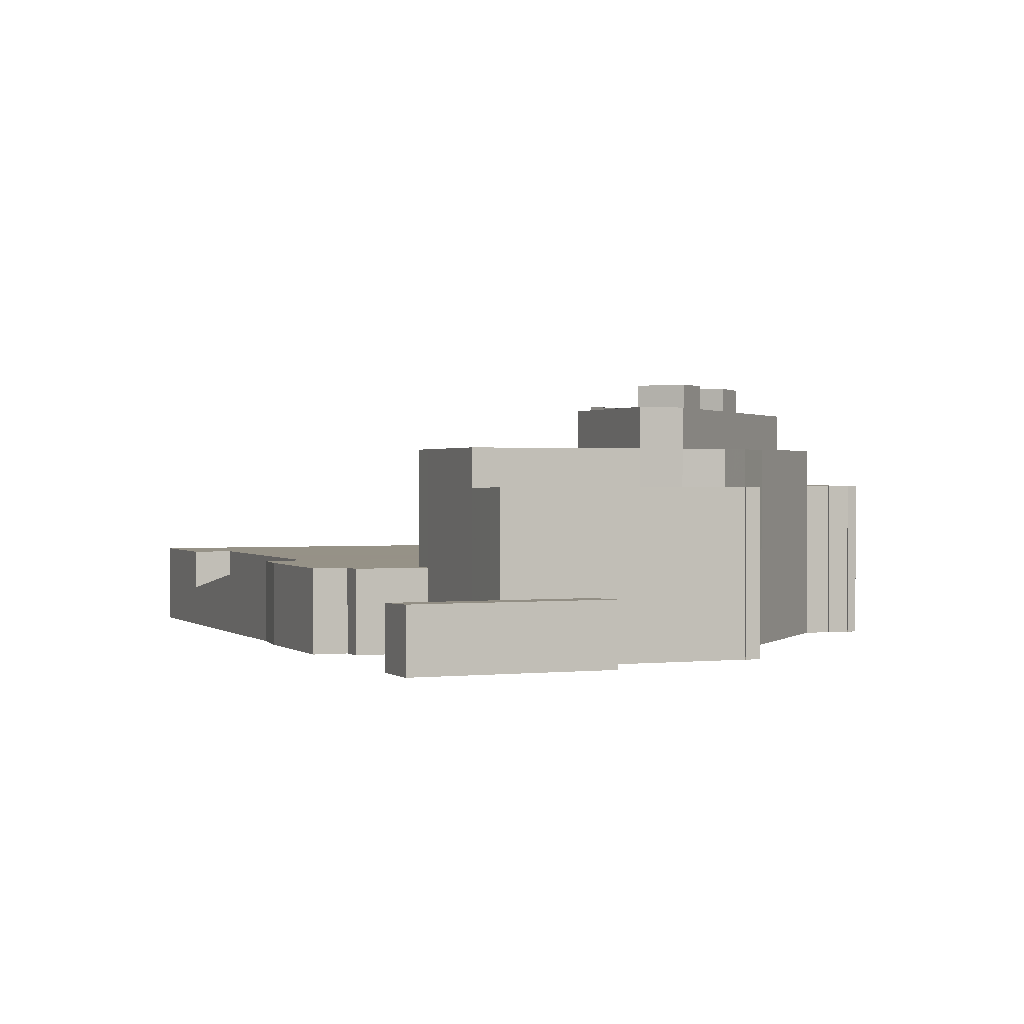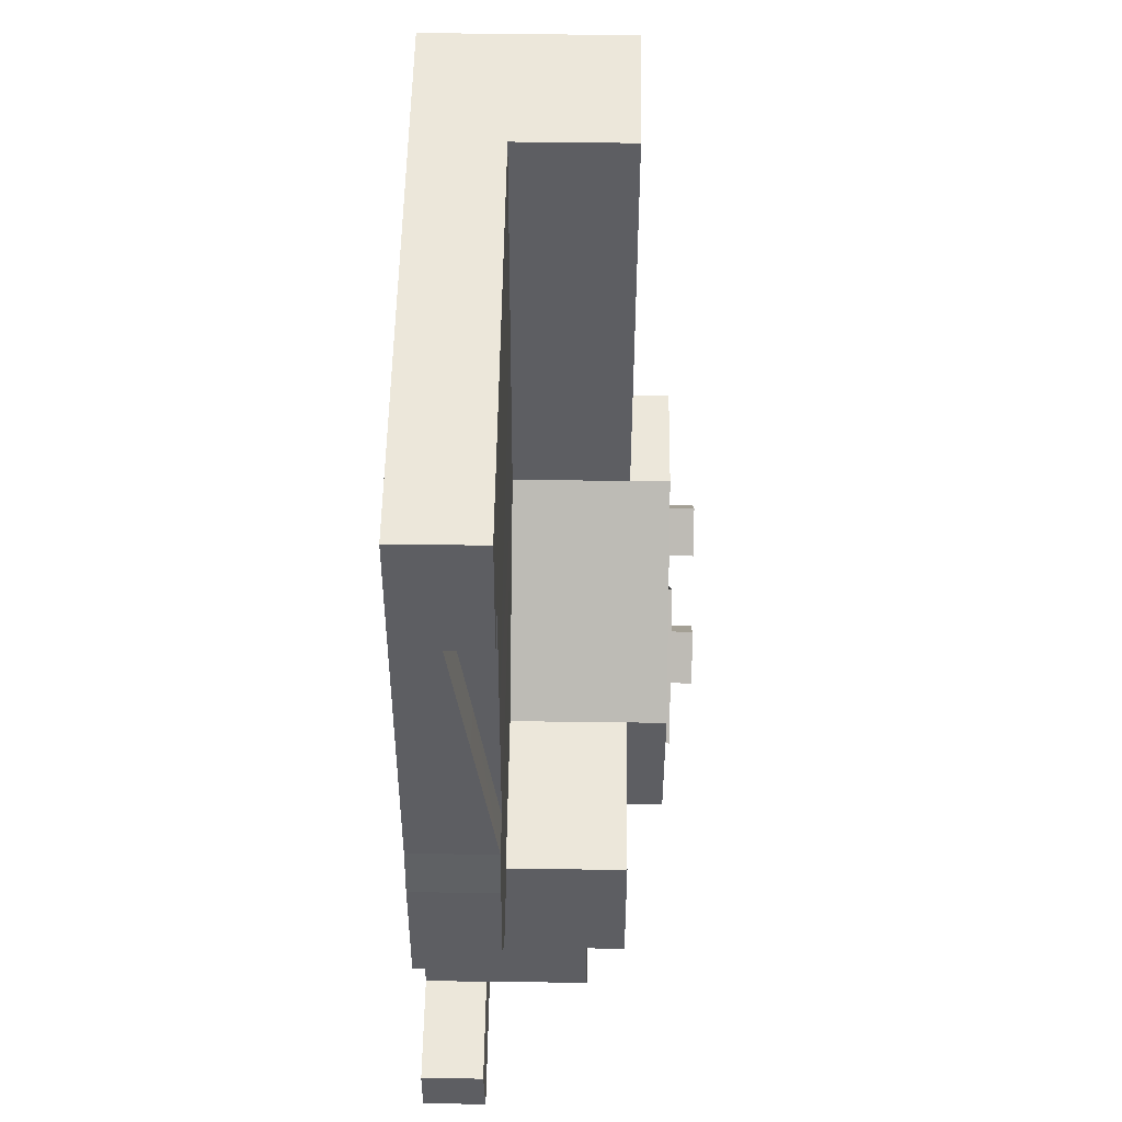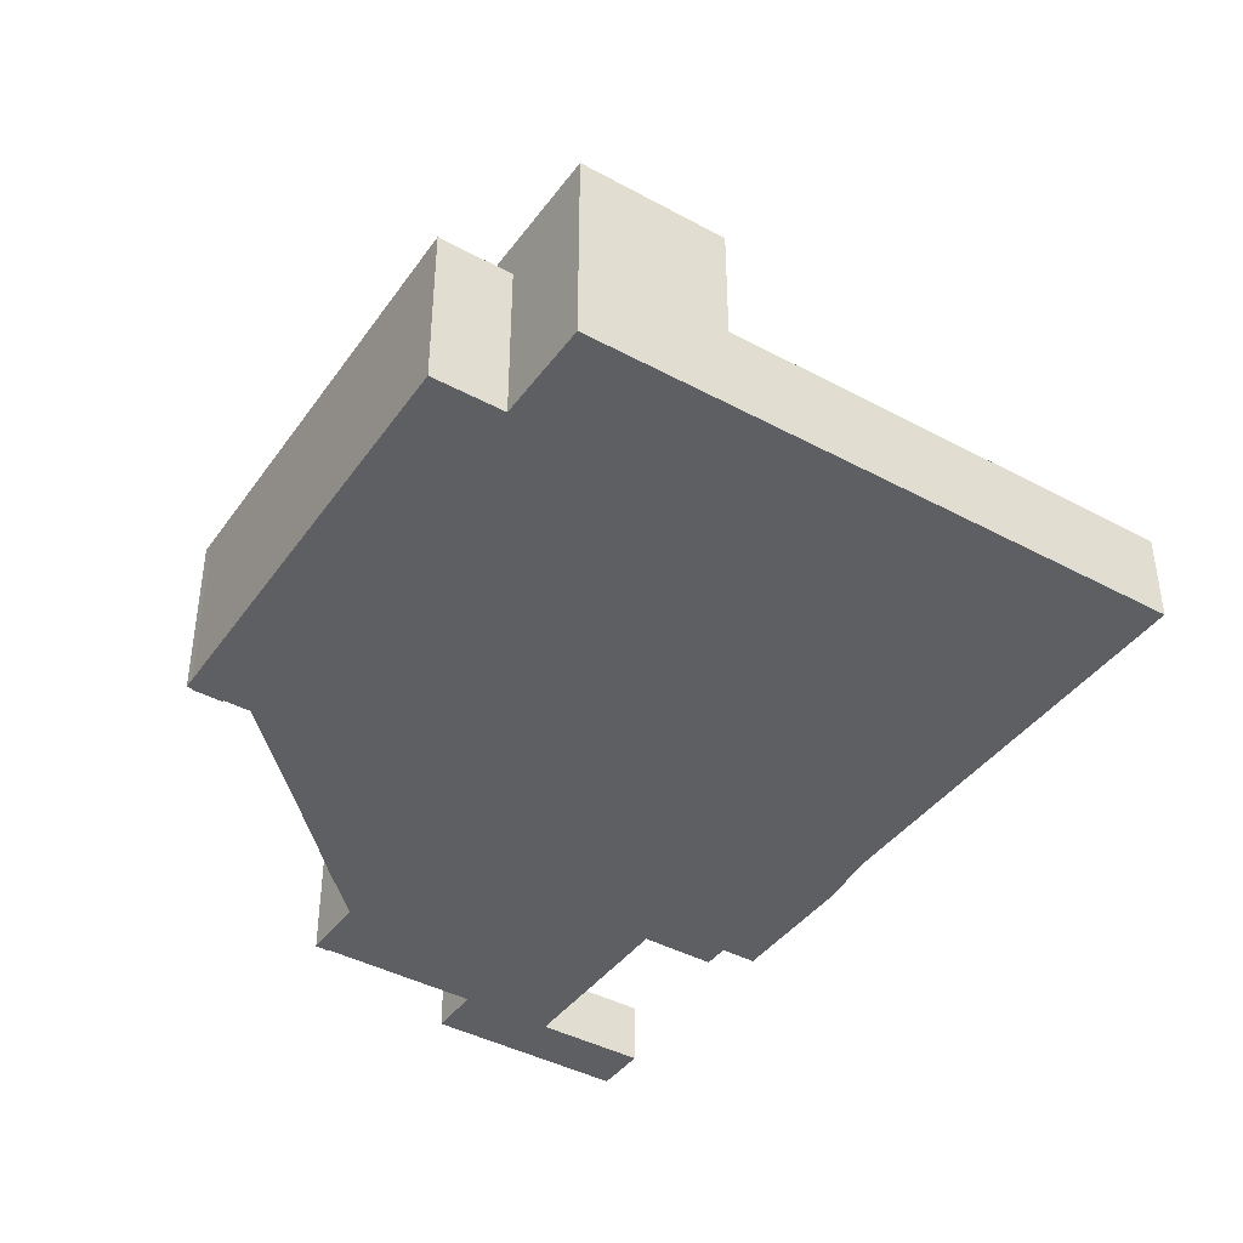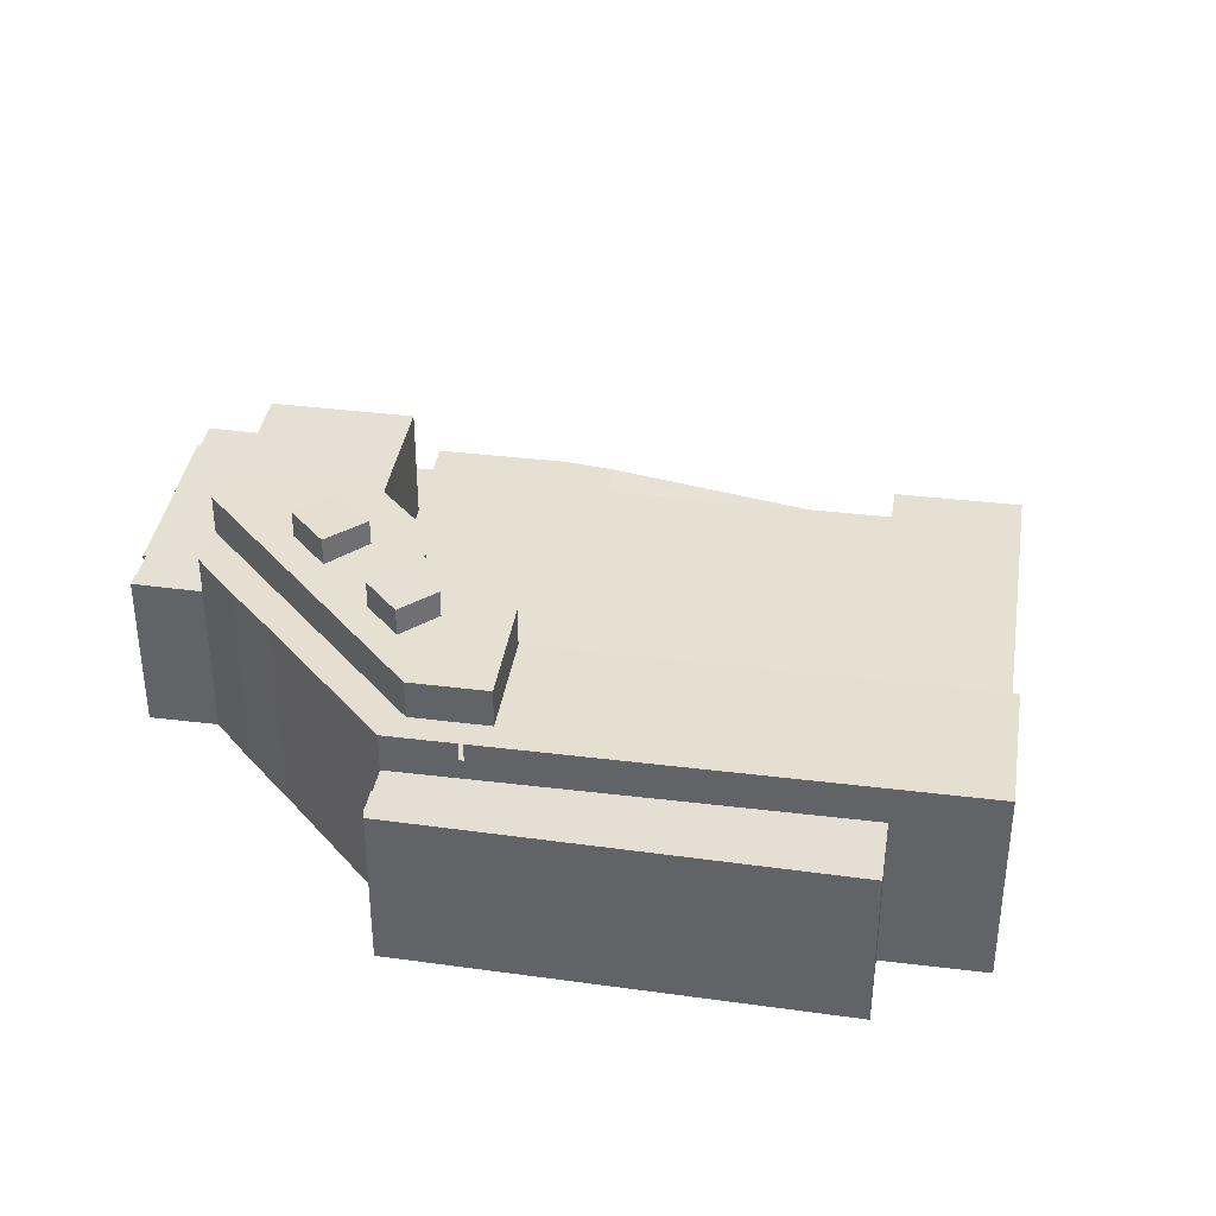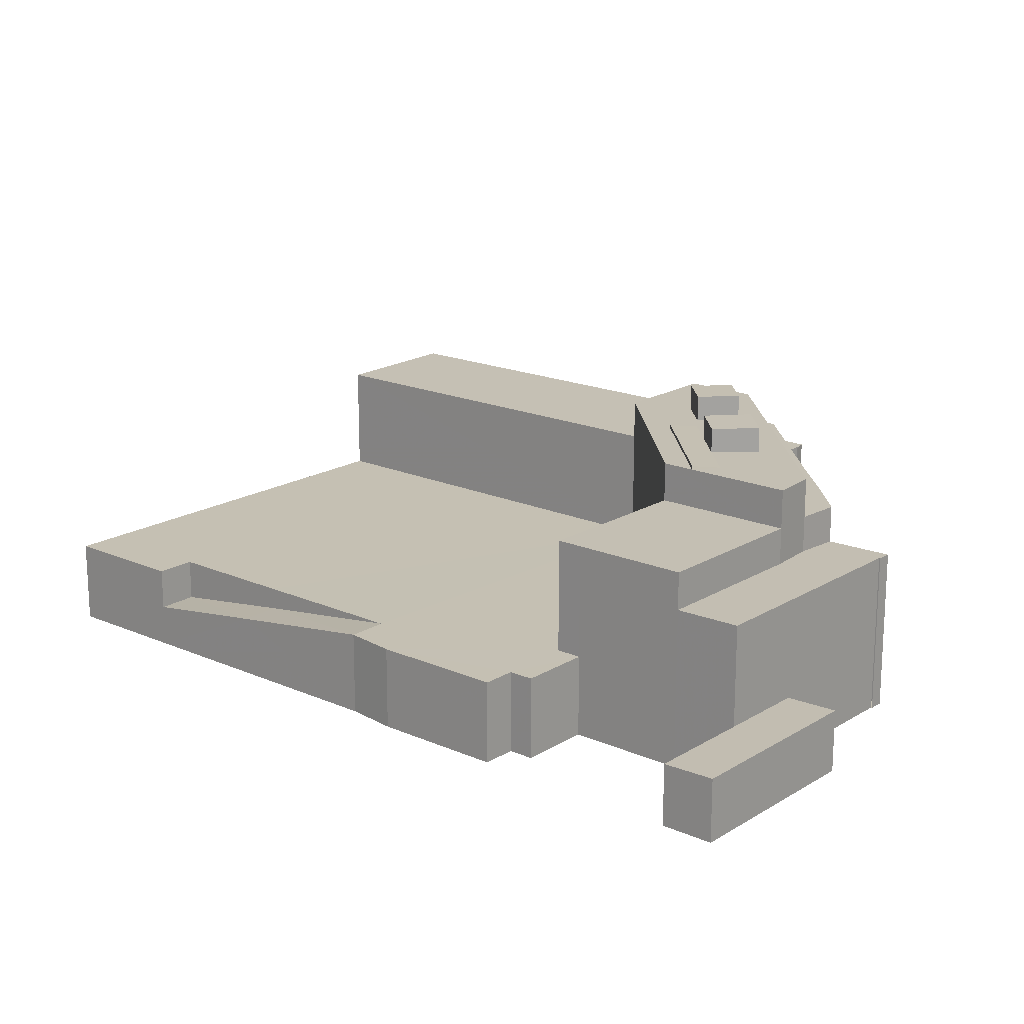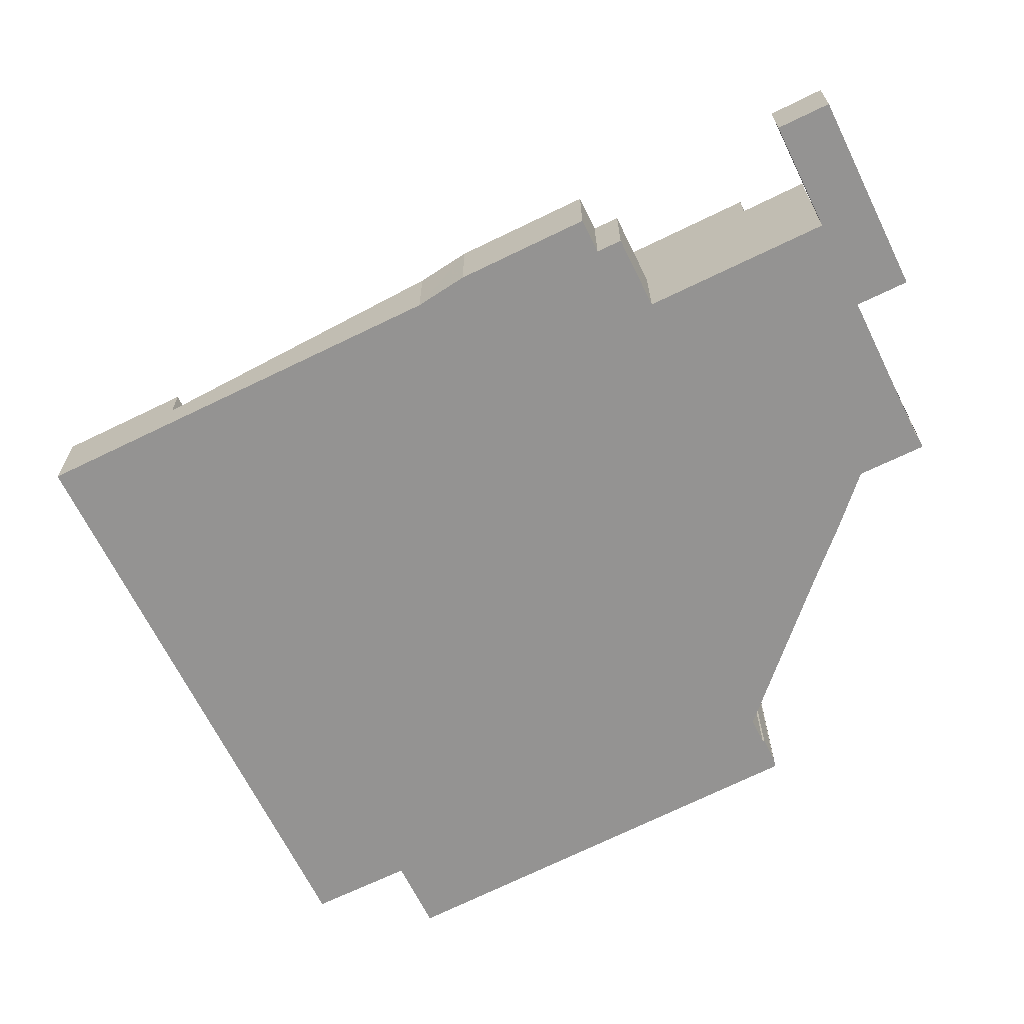
<metadata>
{"format":"obj","ext":"obj","renderer":"f3d","projection":"perspective","resolution":1024,"background":"white","views":[{"elev":0.9,"azim":-37.9,"up":"+Z"},{"elev":66.3,"azim":-89.3,"up":"+Y"},{"elev":-41.6,"azim":131.5,"up":"+Z"},{"elev":37.8,"azim":83.5,"up":"+Z"},{"elev":18.0,"azim":-64.9,"up":"+Z"},{"elev":-66.8,"azim":-79.2,"up":"+Z"}]}
</metadata>
<code>
v 1.753e+04 6824 20.32
v 1.753e+04 6811 15.09
v 1.753e+04 6811 22.2
v 1.754e+04 6835 18.71
v 1.754e+04 6835 15.09
v 1.757e+04 6789 35.27
v 1.757e+04 6791 35.27
v 1.757e+04 6791 37.55
v 1.757e+04 6789 37.57
v 1.756e+04 6792 37.53
v 1.756e+04 6792 35.27
v 1.757e+04 6794 37.51
v 1.757e+04 6794 35.27
v 1.756e+04 6789 35.4
v 1.755e+04 6787 35.4
v 1.755e+04 6787 37.49
v 1.756e+04 6789 37.51
v 1.756e+04 6786 37.55
v 1.756e+04 6786 35.28
v 1.756e+04 6783 37.53
v 1.756e+04 6783 35.28
v 1.758e+04 6794 28.76
v 1.758e+04 6794 28.76
v 1.758e+04 6794 30.49
v 1.758e+04 6794 30.49
v 1.755e+04 6790 35.26
v 1.755e+04 6778 31.93
v 1.755e+04 6778 35.28
v 1.755e+04 6790 31.89
v 1.757e+04 6800 22.17
v 1.755e+04 6790 22.15
v 1.757e+04 6800 35.25
v 1.758e+04 6797 32.02
v 1.757e+04 6800 31.93
v 1.758e+04 6797 35.26
v 1.757e+04 6791 32.04
v 1.757e+04 6791 35.27
v 1.755e+04 6777 35.29
v 1.755e+04 6777 31.89
v 1.755e+04 6777 28.77
v 1.755e+04 6778 28.77
v 1.758e+04 6796 30.43
v 1.758e+04 6796 28.76
v 1.753e+04 6791 31.91
v 1.753e+04 6782 15.09
v 1.753e+04 6782 31.94
v 1.753e+04 6791 15.09
v 1.754e+04 6794 31.9
v 1.753e+04 6791 22.15
v 1.754e+04 6794 22.16
v 1.754e+04 6792 31.9
v 1.754e+04 6792 22.16
v 1.755e+04 6791 31.89
v 1.755e+04 6791 22.15
v 1.753e+04 6782 28.76
v 1.753e+04 6793 22.15
v 1.753e+04 6793 15.09
v 1.753e+04 6795 15.09
v 1.753e+04 6795 22.15
v 1.753e+04 6796 15.09
v 1.753e+04 6796 22.15
v 1.753e+04 6807 15.09
v 1.753e+04 6807 22.18
v 1.754e+04 6823 20.35
v 1.753e+04 6810 22.2
v 1.754e+04 6823 22.21
v 1.754e+04 6834 22.23
v 1.754e+04 6834 18.73
v 1.754e+04 6835 22.24
v 1.754e+04 6845 15.09
v 1.754e+04 6845 22.26
v 1.758e+04 6836 22.24
v 1.758e+04 6836 15.09
v 1.753e+04 6776 15.09
v 1.753e+04 6776 28.85
v 1.755e+04 6770 15.09
v 1.755e+04 6776 15.09
v 1.755e+04 6776 28.77
v 1.755e+04 6770 28.86
v 1.755e+04 6771 28.86
v 1.755e+04 6771 15.09
v 1.755e+04 6771 28.86
v 1.755e+04 6771 15.09
v 1.754e+04 6774 28.85
v 1.754e+04 6774 15.09
v 1.754e+04 6774 20.28
v 1.753e+04 6776 20.27
v 1.758e+04 6836 31.84
v 1.759e+04 6832 15.09
v 1.759e+04 6832 31.96
v 1.759e+04 6824 15.09
v 1.759e+04 6824 31.98
v 1.759e+04 6824 28.78
v 1.758e+04 6796 32.05
v 1.758e+04 6795 30.48
v 1.758e+04 6795 32.05
v 1.758e+04 6794 32.05
v 1.758e+04 6789 28.75
v 1.758e+04 6789 32.07
v 1.756e+04 6781 31.98
v 1.758e+04 6789 15.09
v 1.756e+04 6781 15.09
v 1.756e+04 6778 31.96
v 1.756e+04 6778 15.09
v 1.755e+04 6776 31.93
v 1.752e+04 6779 20.27
v 1.752e+04 6774 15.09
v 1.752e+04 6774 20.39
v 1.752e+04 6779 15.09
v 1.754e+04 6770 15.09
v 1.754e+04 6770 20.39
v 1.759e+04 6823 15.09
v 1.759e+04 6823 28.85
v 1.758e+04 6788 28.81
v 1.758e+04 6788 15.09
v 1.758e+04 6787 28.81
v 1.758e+04 6787 15.09
v 1.758e+04 6787 28.8
v 1.758e+04 6787 15.09
v 1.758e+04 6788 28.8
v 1.758e+04 6788 15.09
v 1.758e+04 6788 28.78
v 1.758e+04 6788 15.09
v 1.758e+04 6788 15.09
v 1.758e+04 6788 28.78
v 1.755e+04 6787 35.27
v 1.755e+04 6785 35.4
v 1.755e+04 6787 35.59
v 1.756e+04 6793 35.26
v 1.756e+04 6793 35.6
v 1.756e+04 6791 35.4
v 1.756e+04 6841 22.25
v 1.757e+04 6818 22.21
v 1.757e+04 6818 31.88
v 1.758e+04 6810 28.77
v 1.759e+04 6805 28.83
v 1.759e+04 6805 15.09
v 1.753e+04 6824 15.09
v 1.756e+04 6841 15.09
f 1 2 3
f 4 5 1
f 1 5 2
f 6 7 8
f 9 6 8
f 10 6 9
f 10 11 6
f 12 11 10
f 12 13 11
f 7 13 12
f 8 7 12
f 14 15 16
f 17 14 16
f 18 14 17
f 18 19 14
f 20 19 18
f 20 21 19
f 15 21 20
f 16 15 20
f 22 23 24
f 25 22 24
f 26 27 28
f 26 29 27
f 30 31 26
f 32 30 26
f 33 34 32
f 35 33 32
f 36 33 35
f 37 36 35
f 38 36 37
f 38 39 36
f 28 40 38
f 28 41 40
f 42 23 24
f 42 43 23
f 44 45 46
f 44 47 45
f 48 49 44
f 48 50 49
f 51 50 48
f 51 52 50
f 53 52 51
f 53 54 52
f 29 54 53
f 29 31 54
f 55 41 27
f 46 55 27
f 56 47 49
f 56 57 47
f 58 57 56
f 59 58 56
f 60 58 59
f 61 60 59
f 62 60 61
f 63 62 61
f 2 62 63
f 3 2 63
f 64 65 66
f 67 64 66
f 67 68 64
f 69 68 67
f 69 4 68
f 70 5 69
f 71 70 69
f 72 70 71
f 72 73 70
f 55 74 75
f 55 45 74
f 76 77 78
f 79 76 78
f 80 76 79
f 80 81 76
f 82 81 80
f 82 83 81
f 84 83 82
f 84 85 83
f 75 86 84
f 75 87 86
f 88 30 34
f 88 72 30
f 89 73 88
f 90 89 88
f 91 89 90
f 92 91 90
f 43 93 92
f 94 43 92
f 95 42 94
f 96 95 94
f 25 95 96
f 97 25 96
f 98 22 97
f 99 98 97
f 100 101 99
f 100 102 101
f 103 102 100
f 103 104 102
f 105 104 103
f 105 77 104
f 39 78 105
f 39 40 78
f 106 107 108
f 106 109 107
f 74 109 106
f 87 74 106
f 110 85 86
f 111 110 86
f 108 110 111
f 108 107 110
f 112 91 93
f 113 112 93
f 114 112 113
f 114 115 112
f 116 115 114
f 116 117 115
f 118 117 116
f 118 119 117
f 120 119 118
f 120 121 119
f 122 121 120
f 122 123 121
f 124 123 122
f 125 124 122
f 98 124 125
f 98 101 124
f 126 127 128
f 129 126 128
f 130 129 128
f 131 129 130
f 64 1 3
f 65 64 3
f 1 64 68
f 4 1 68
f 8 12 10
f 9 8 10
f 16 20 18
f 17 16 18
f 95 25 24
f 35 32 37
f 37 26 38
f 37 32 26
f 26 28 38
f 14 131 129
f 15 14 129
f 126 15 129
f 21 19 15
f 15 19 14
f 127 15 126
f 7 13 11
f 6 7 11
f 42 24 95
f 53 27 29
f 51 46 27
f 53 51 27
f 44 46 51
f 48 44 51
f 67 132 71
f 67 71 69
f 50 52 65
f 66 132 67
f 65 52 54
f 63 65 3
f 50 65 63
f 59 63 61
f 50 59 49
f 50 63 59
f 59 56 49
f 65 30 66
f 54 30 65
f 54 31 30
f 132 66 133
f 66 30 133
f 133 72 132
f 78 40 82
f 82 40 41
f 82 80 79
f 82 79 78
f 41 84 82
f 75 84 55
f 55 84 41
f 39 105 103
f 36 97 33
f 97 96 33
f 96 94 33
f 94 92 134
f 92 88 134
f 90 88 92
f 33 134 34
f 99 36 100
f 94 134 33
f 99 97 36
f 36 39 100
f 100 39 103
f 87 111 86
f 106 108 87
f 87 108 111
f 120 116 114
f 22 98 125
f 120 114 125
f 122 120 125
f 135 113 93
f 118 116 120
f 125 114 22
f 114 136 43
f 136 113 135
f 114 43 22
f 136 135 43
f 43 23 22
f 14 131 130
f 15 14 130
f 128 15 130
f 127 15 128
f 137 73 91
f 138 139 137
f 73 89 91
f 91 112 137
f 138 137 101
f 137 115 101
f 124 101 115
f 117 121 115
f 121 124 115
f 110 107 74
f 47 104 77
f 110 74 85
f 107 109 74
f 102 104 47
f 58 60 62
f 2 47 62
f 138 5 139
f 47 58 62
f 102 47 2
f 102 2 101
f 2 138 101
f 5 70 139
f 137 139 73
f 47 85 45
f 117 119 121
f 85 74 45
f 83 85 77
f 121 123 124
f 76 81 83
f 76 83 77
f 85 47 77
f 47 57 58

</code>
